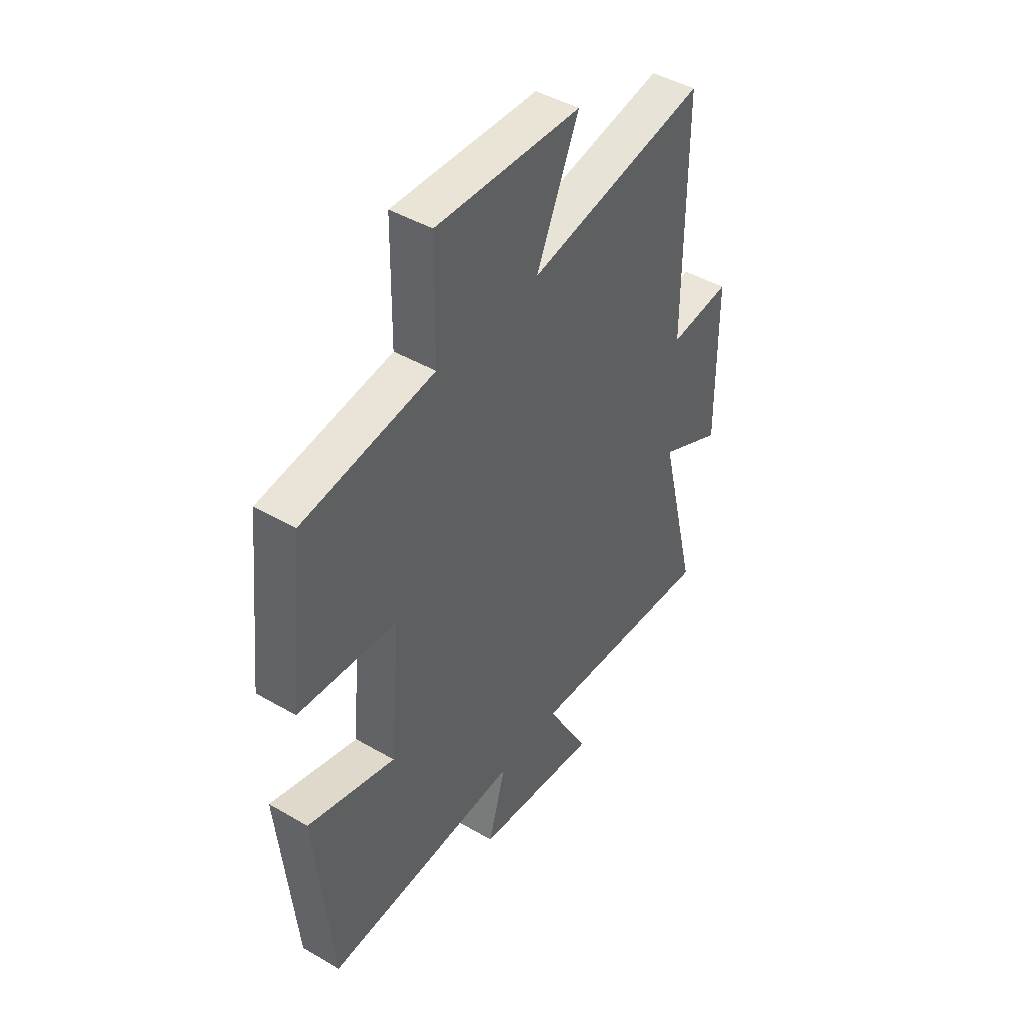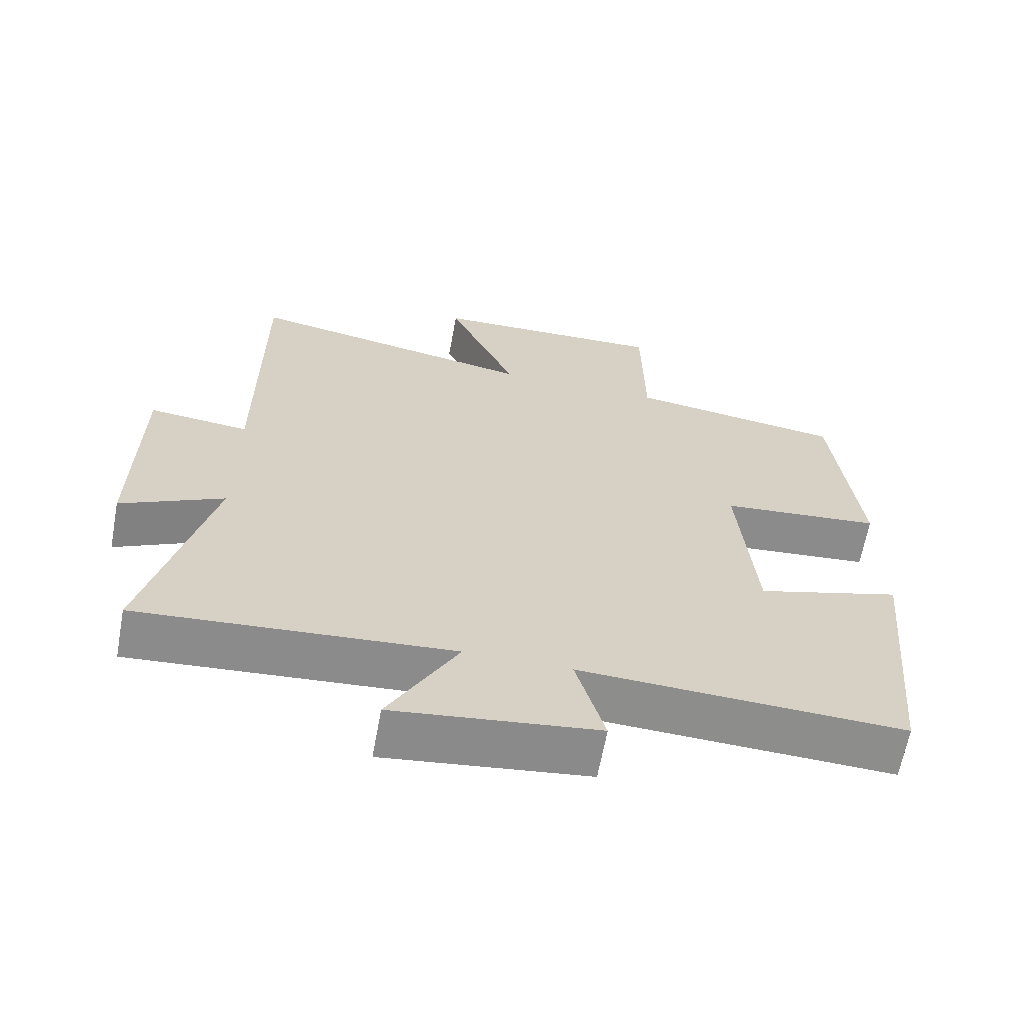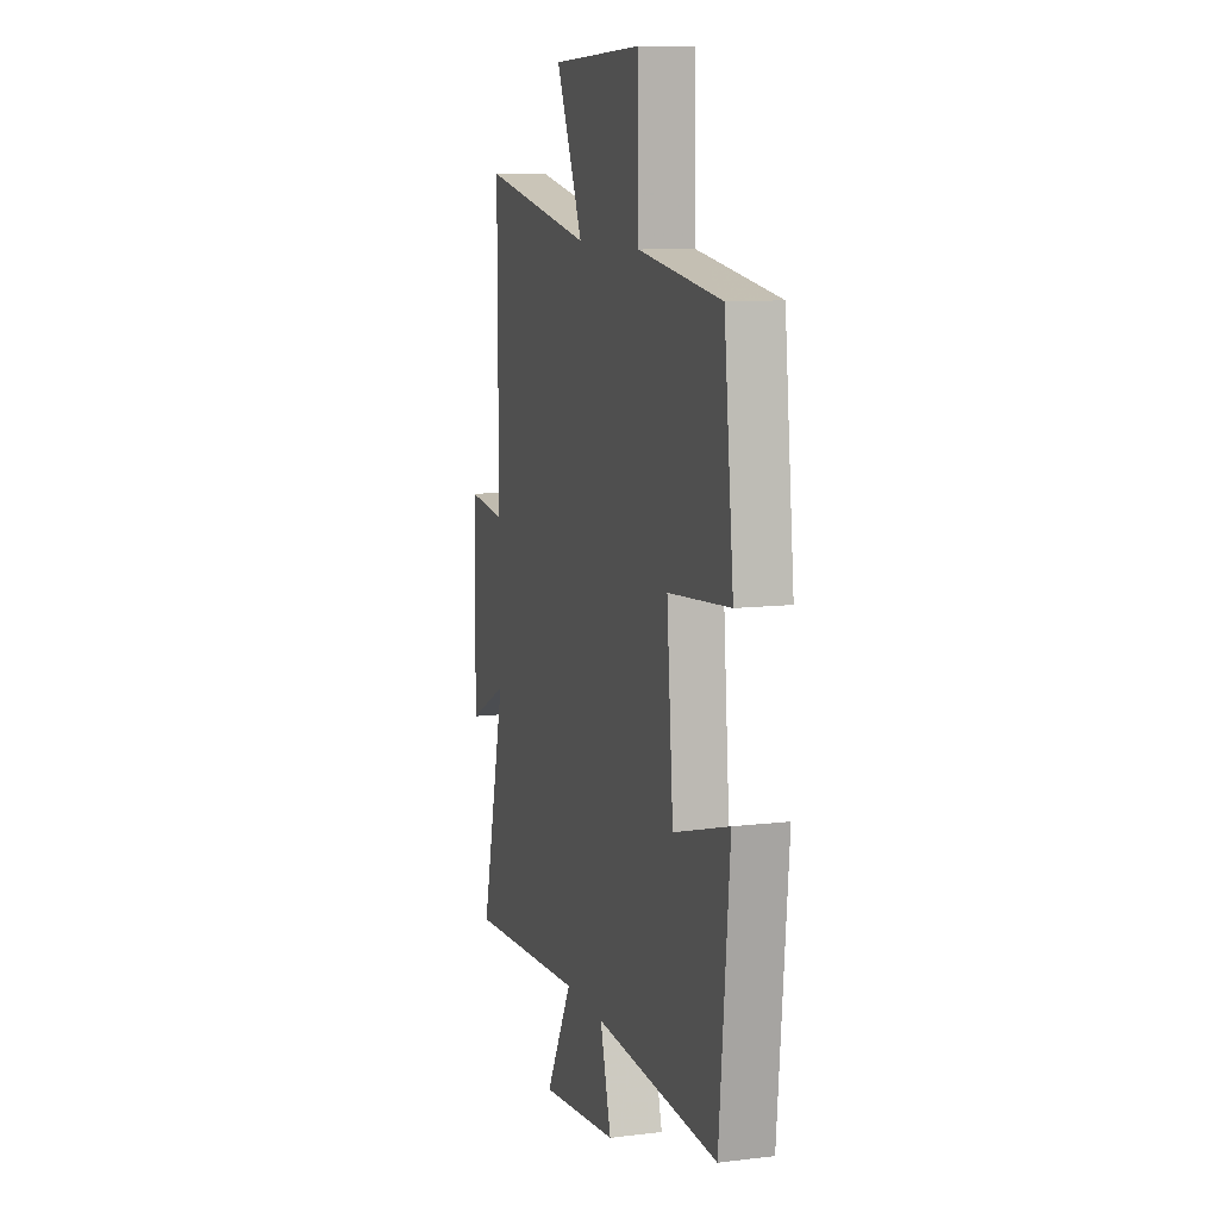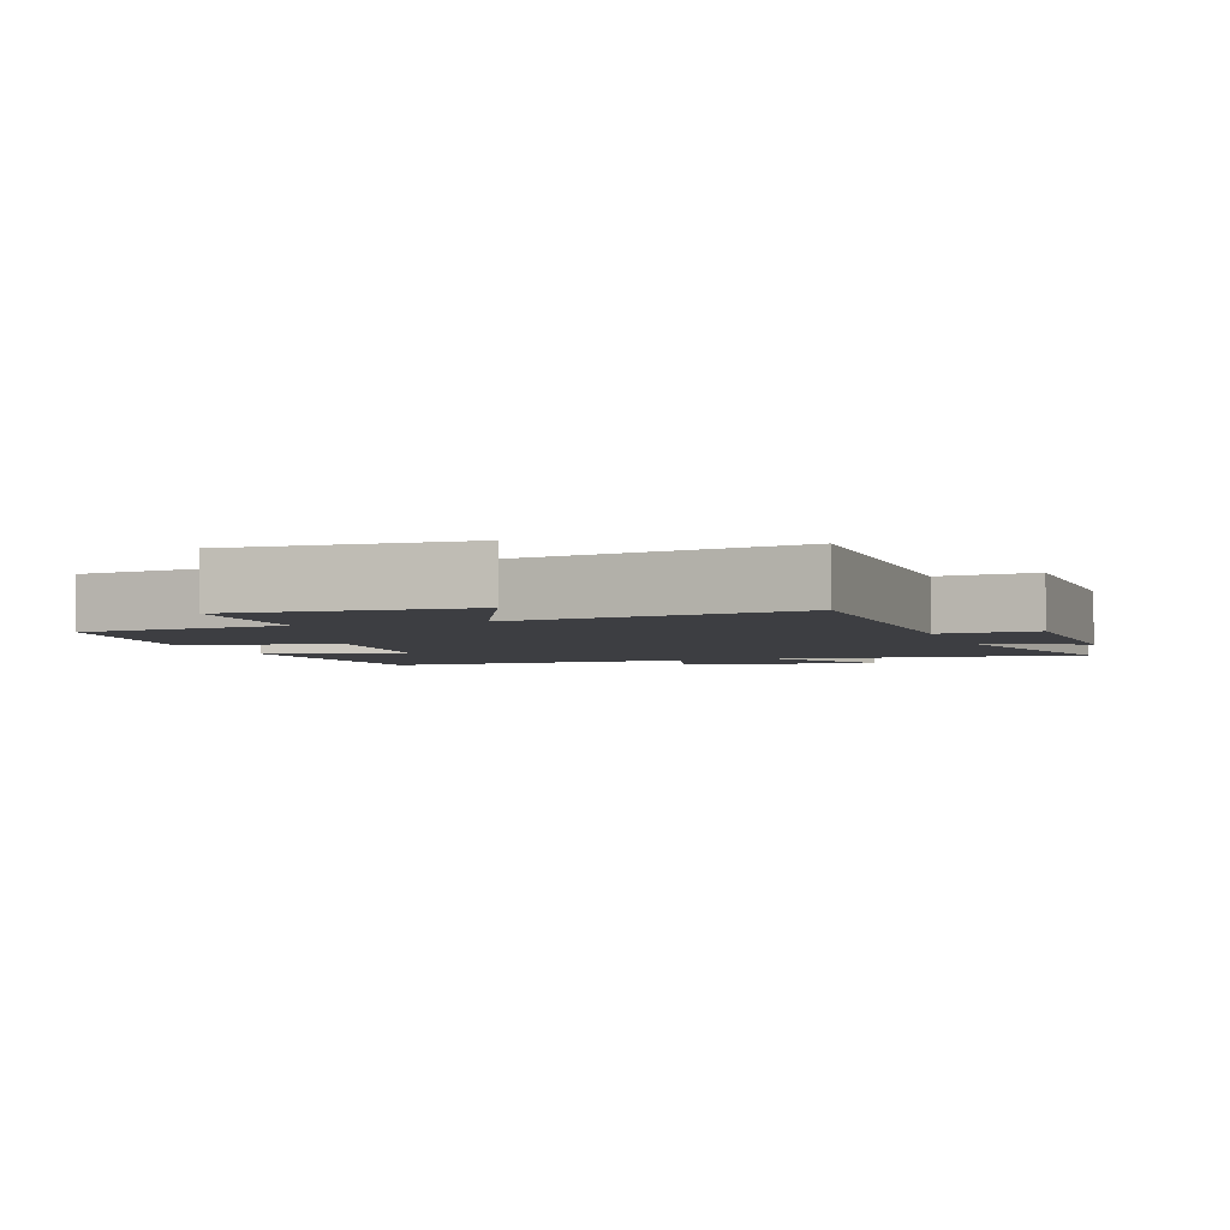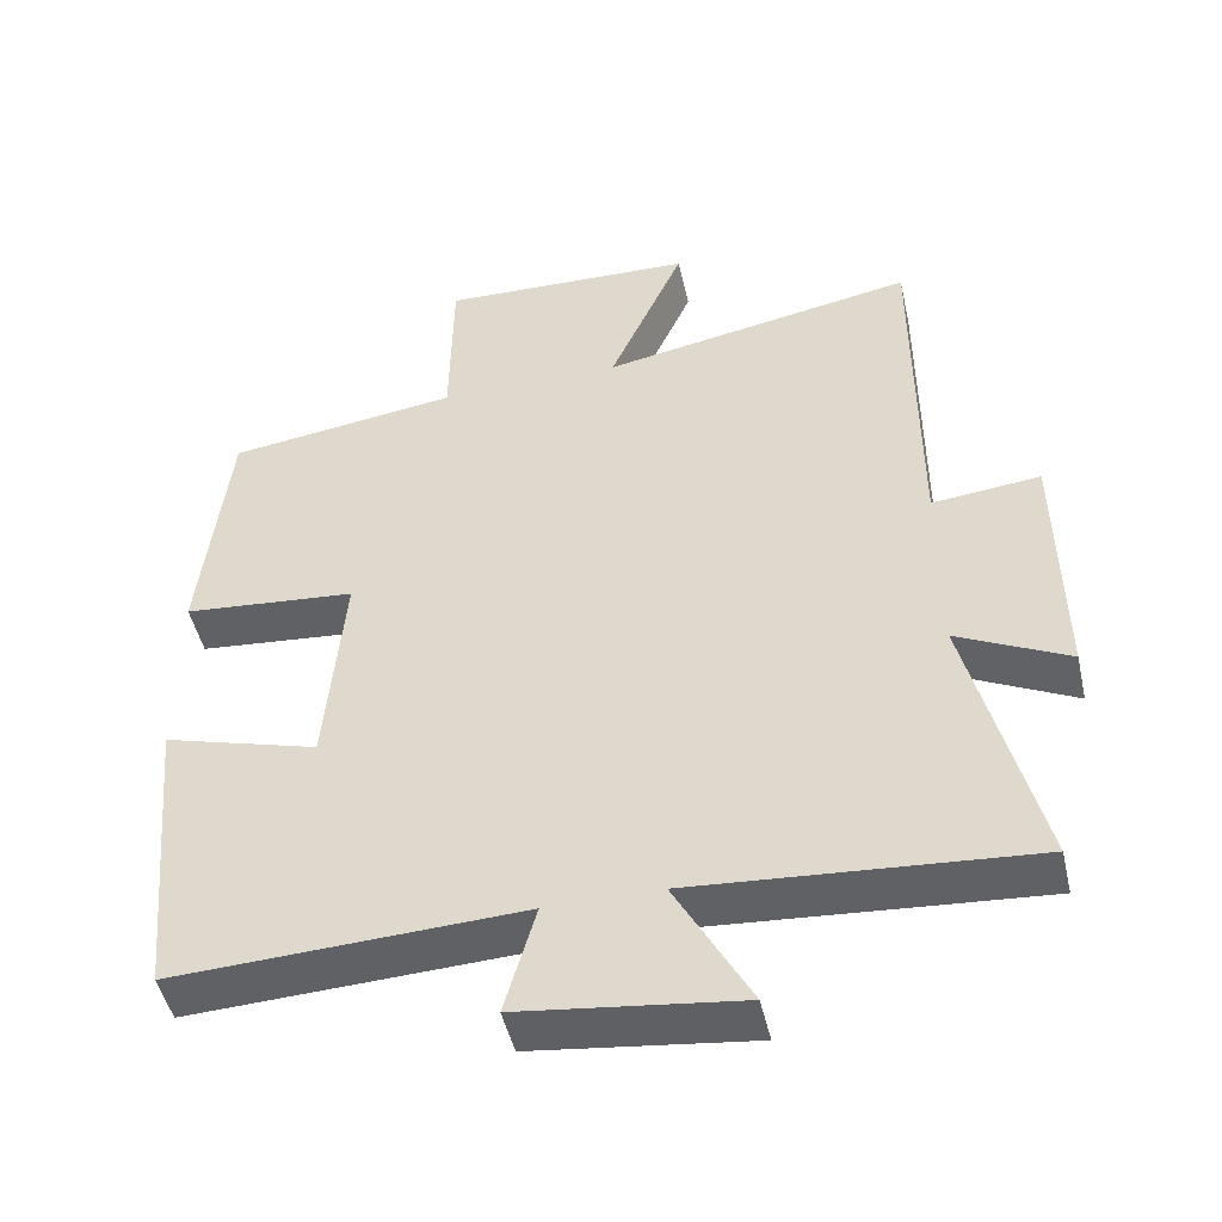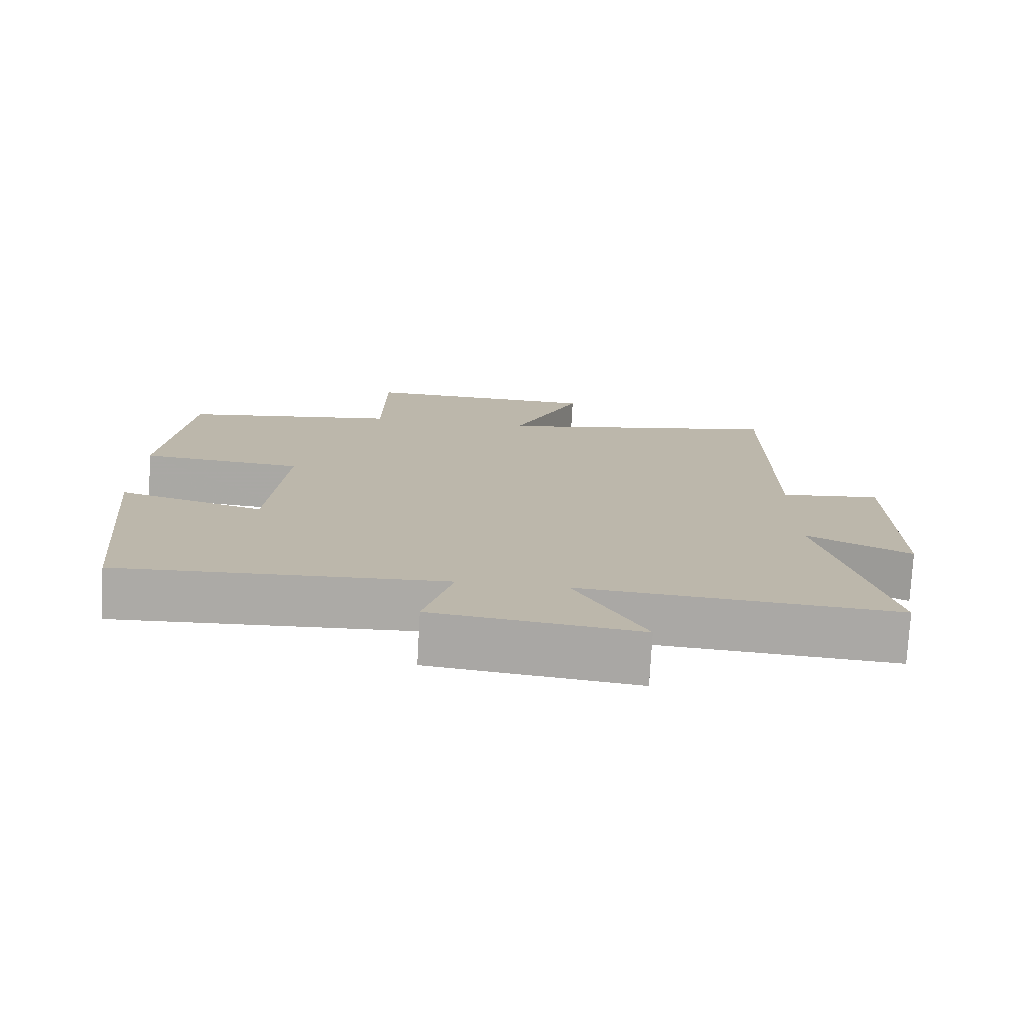
<metadata>
{"format":"obj","ext":"obj","renderer":"f3d","projection":"perspective","resolution":1024,"background":"white","views":[{"elev":44.7,"azim":-55.9,"up":"+Z"},{"elev":-64.4,"azim":169.6,"up":"+Z"},{"elev":10.2,"azim":-107.0,"up":"+Z"},{"elev":-3.5,"azim":18.8,"up":"+Y"},{"elev":-48.0,"azim":12.8,"up":"+Z"},{"elev":-75.8,"azim":-3.1,"up":"+Z"}]}
</metadata>
<code>
v 0.592 0.07 -0.534
v 0.147 0.07 -0.5
v 0.246 0.07 -0.681
v -0.044 0.07 -0.645
v -0.003 0.07 -0.5
v -0.462 0.07 -0.52
v -0.5 0.07 -0.115
v -0.295 0.07 -0.174
v -0.271 0.07 0.108
v -0.5 0.07 0.129
v -0.464 0.07 0.458
v -0.158 0.07 0.5
v -0.155 0.07 0.735
v 0.183 0.07 0.723
v 0.084 0.07 0.5
v 0.5 0.07 0.576
v 0.5 0.07 0.09
v 0.643 0.07 0.105
v 0.647 0.07 -0.233
v 0.5 0.07 -0.16
v 0.592 0 -0.534
v 0.147 0 -0.5
v 0.246 0 -0.681
v -0.044 0 -0.645
v -0.003 0 -0.5
v -0.462 0 -0.52
v -0.5 0 -0.115
v -0.295 0 -0.174
v -0.271 0 0.108
v -0.5 0 0.129
v -0.464 0 0.458
v -0.158 0 0.5
v -0.155 0 0.735
v 0.183 0 0.723
v 0.084 0 0.5
v 0.5 0 0.576
v 0.5 0 0.09
v 0.643 0 0.105
v 0.647 0 -0.233
v 0.5 0 -0.16
f 17 18 19 20
f 15 16 17 20
f 15 20 1 2
f 12 13 14 15
f 11 12 15
f 10 11 15
f 9 10 15
f 8 9 15 2
f 5 6 7 8
f 5 8 2 3
f 3 4 5
f 40 39 38 37
f 40 37 36 35
f 22 21 40 35
f 35 34 33 32
f 35 32 31
f 35 31 30
f 35 30 29
f 22 35 29 28
f 28 27 26 25
f 23 22 28 25
f 25 24 23
f 1 21 22 2
f 2 22 23 3
f 3 23 24 4
f 4 24 25 5
f 5 25 26 6
f 6 26 27 7
f 7 27 28 8
f 8 28 29 9
f 9 29 30 10
f 10 30 31 11
f 11 31 32 12
f 12 32 33 13
f 13 33 34 14
f 14 34 35 15
f 15 35 36 16
f 16 36 37 17
f 17 37 38 18
f 18 38 39 19
f 19 39 40 20
f 20 40 21 1

</code>
